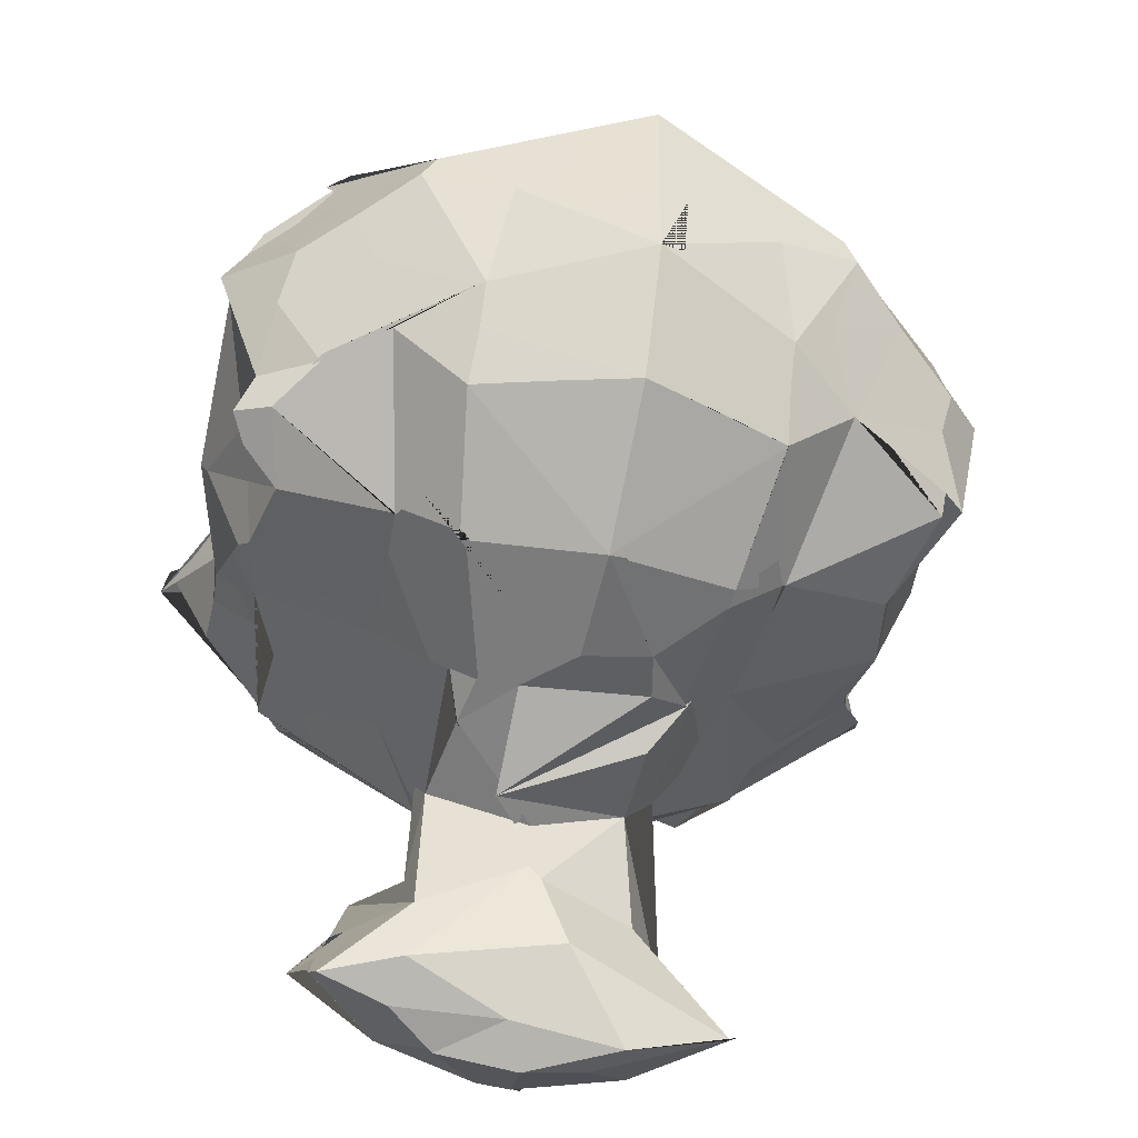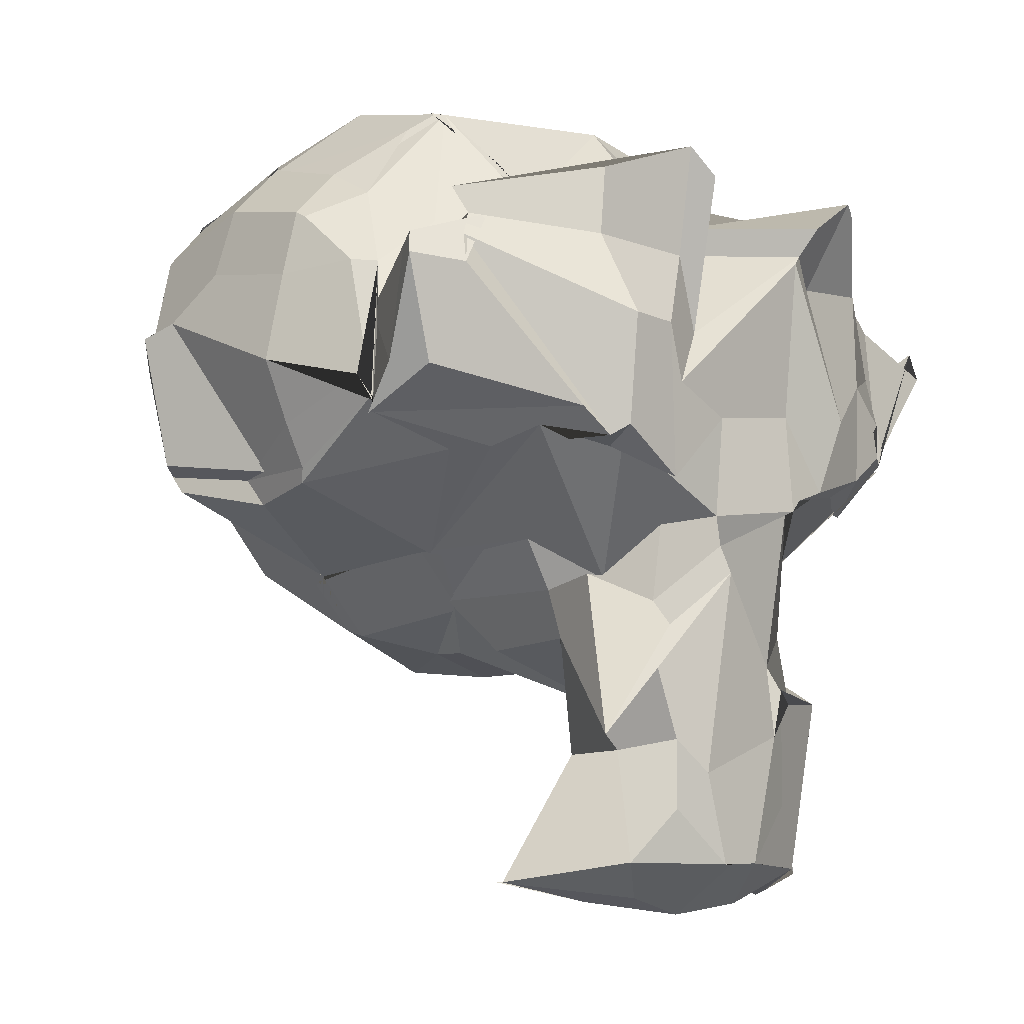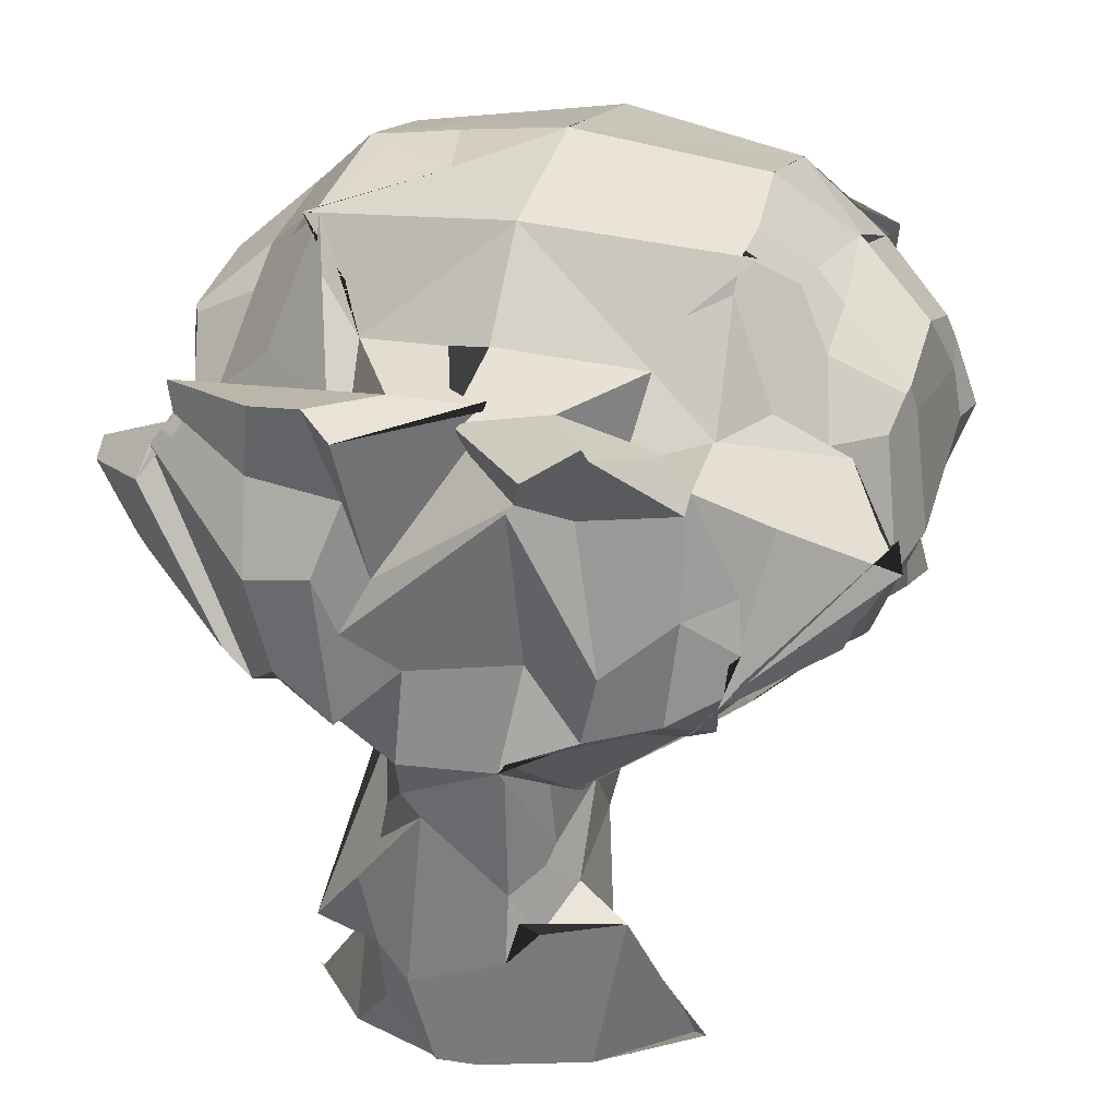
<metadata>
{"format":"obj","ext":"obj","renderer":"f3d","projection":"perspective","resolution":1024,"background":"white","views":[{"elev":-50.7,"azim":166.7,"up":"+Y"},{"elev":-10.3,"azim":-44.7,"up":"+Y"},{"elev":26.7,"azim":16.8,"up":"+Y"}]}
</metadata>
<code>
o Icosphere
v -0.3489 1.626 4.831
v -0.2835 0.6746 4.12
v -0.8156 1.04 4.564
v 0.2571 1.033 4.995
v 0.4418 0.5051 4.091
v 0.3559 1.037 4.997
v -1.722 0.8347 3.407
v -1.668 0.8333 3.457
v -0.5841 0.6373 3.64
v 0.1399 1.516 3.122
v -1.436 5.492 4.879
v -2.195 5.667 4.559
v -2.447 5.53 3.413
v -3.111 5.295 1.695
v -1.469 4.668 2.082
v -1.392 4.617 2.159
v -1.45 4.643 2.03
v -0.4116 2.378 4.889
v -0.6413 3.146 4.829
v -0.7575 2.269 4.327
v -1.232 2.396 4.595
v -0.03399 2.022 5.011
v 0.2222 4.253 5.164
v -0.3838 3.654 4.784
v -1.34 5.618 4.999
v -0.6523 4.3 3.785
v -0.5511 4.236 3.941
v 0.01509 4.528 5.193
v -0.03545 4.861 5.185
v -0.3896 3.94 4.542
v -0.3174 4.802 4.605
v -0.6522 2.269 3.528
v -0.5085 3.627 3.222
v -0.4949 3.577 2.162
v 0.4764 2.295 3.029
v -0.4882 3.603 3.183
v 1.084 2.947 2.564
v -0.887 4.129 3.398
v -1.217 4.678 3.398
v -0.9376 4.164 1.794
v -1.282 4.624 2.749
v -0.2591 3.742 1.974
v -3.256 6.276 3.95
v -3.71 7.377 4.123
v -3.638 7.635 4.044
v -3.389 5.832 3.124
v -3.545 6.304 3.633
v -3.346 6.32 2.884
v -3.211 6.03 2.99
v -3.516 7.557 3.814
v -3.223 7.704 2.611
v -3.407 8.287 2.023
v -1.982 5.838 5.009
v -3.136 7.33 4.39
v -1.375 5.713 5.132
v -1.536 6.886 5.399
v -1.633 5.558 5.071
v -3.022 7.693 4.231
v -2.608 8.021 4.17
v -1.641 7.832 4.96
v -1.579 8.606 4.97
v -2.804 8.01 4.071
v -2.923 8.315 3.935
v -3.202 5.898 2.982
v -3.097 6.915 2.931
v -3.217 6.084 2.978
v -2.91 7.674 2.713
v -2.249 5.523 3.862
v -3.034 7.223 2.859
v -2.893 7.732 2.699
v -2.632 8.701 2.214
v -1.201 8.222 3.775
v -1.605 9.283 2.851
v -2.231 8.285 2.918
v -1.705 9.787 2.515
v -0.7066 5.212 5.181
v -0.8543 6.917 5.272
v 0.07529 5.988 5.197
v -0.6007 6.302 5.194
v -0.5344 7.769 5.128
v -0.7652 8.901 5.52
v -0.6542 7.507 4.743
v -0.2413 8.736 4.583
v -0.2685 6.928 5.096
v -0.4495 8.604 5.6
v 0.8509 8.652 4.072
v 0.8174 8.569 4.2
v -0.9406 8.212 3.75
v -1.012 8.743 3.268
v -1.282 9.23 2.926
v 0.07529 8.894 3.565
v -2.267 9.276 2.033
v -1.705 9.784 2.518
v -0.4935 9.164 3.11
v -1.905 9.767 2.491
v -0.03322 9.539 2.969
v 0.5604 10.02 2.788
v 0.4598 10.18 2.049
v -3.111 5.295 1.695
v -2.937 5.183 0.7946
v -1.59 4.752 1.938
v -1.467 4.668 2.083
v -1.545 4.515 0.2707
v -1.588 4.553 0.2883
v -3.251 5.445 -0.352
v -2.496 5.62 -1
v -1.402 4.506 -0.06537
v -1.588 4.553 0.2882
v -1.968 5.622 -1.306
v -0.354 3.63 1.391
v -0.2408 3.671 0.8718
v -0.8185 4.065 1.848
v -0.8929 3.895 0.2211
v -0.8797 4.091 1.838
v -0.24 3.672 0.8682
v 0.3521 3.668 -0.3745
v -0.9239 3.967 0.01479
v -1.279 4.635 -0.6851
v -1.158 4.787 -1.352
v -1.156 4.788 -1.358
v 0.5615 3.615 -0.4152
v -0.2738 4.184 -0.8699
v -0.2898 4.673 -1.695
v -1.116 5.357 -1.717
v 0.3173 4.588 -1.925
v 0.07596 4.622 -1.833
v -3.37 5.936 1.716
v -3.666 6.633 1.693
v -3.072 5.53 0.9913
v -3.713 7.351 -0.001258
v -3.543 7.625 1.814
v -3.459 8.338 1.938
v -3.568 7.847 0.6089
v -3.424 8.616 0.757
v -3.541 5.713 -0.2658
v -3.828 7.211 -0.381
v -3.207 6.406 -0.8046
v -3.328 6.933 -0.9399
v -3.576 7.015 -0.6272
v -3.424 8.225 -0.4539
v -3.232 7.535 -0.8342
v -3.166 5.457 1.765
v -2.999 5.494 0.5657
v -2.643 9.045 1.616
v -2.512 9.417 0.4291
v -3.254 5.651 -0.5295
v -2.005 5.622 -1.285
v -2.547 7.173 -1.565
v -1.924 5.627 -1.339
v -1.619 6.427 -1.885
v -3.112 8.166 -0.7423
v -2.615 8.916 -0.9099
v -2.535 7.296 -1.537
v -2.643 8.937 -0.8808
v -1.724 7.689 -2.202
v -2.07 8.158 -1.706
v -1.301 5.543 -1.703
v -0.6052 8.856 -1.787
v -0.2868 9.175 -1.678
v -1.995 9.612 2.192
v -2.653 9.279 0.4
v -1.762 9.808 2.405
v -1.407 10.18 1.114
v -1.678 10.18 0.9686
v -1.411 10.21 0.9863
v -1.705 9.865 -0.5712
v -2.272 9.255 -0.7953
v -1.705 9.866 -0.5711
v -1.784 9.389 -0.8968
v -0.5217 10.13 1.72
v -0.5182 10.14 1.697
v -0.8048 10.1 0.03124
v -0.7669 10.21 0.6305
v -0.16 10.14 1.874
v -0.02017 10.28 1.359
v 0.5785 10.45 0.9517
v -1.692 9.867 -0.5761
v -0.3987 10.17 0.1373
v -0.8089 9.927 -0.896
v 0.07529 10.12 -0.5024
v 0.07529 10.2 -0.0376
v 0.5605 10.02 -1.391
v -2.303 7.281 -1.77
v -1.119 5.803 -1.977
v -1.912 7.457 -2.102
v -2.216 7.588 -1.753
v -1.749 7.717 -2.171
v -1.669 8.362 -1.719
v -1.119 5.803 -1.977
v -0.9229 7.063 -2.395
v 0.5605 5.881 -2.798
v -0.4255 6.667 -2.53
v 0.286 5.958 -2.717
v 0.2231 6.917 -2.743
v -1.744 7.717 -2.173
v -0.885 8.576 -1.882
v -0.3177 8.104 -2.632
v 0.03696 8.801 -2.202
v 0.1313 8.226 -2.777
v 0.3678 8.29 -2.853
v 0.3215 9.378 -1.839
v 0.7533 1.058 4.998
v 1.368 0.6436 4.155
v 0.7429 1.06 5.002
v 1.488 1.738 4.799
v 1.407 0.6804 4.143
v 1.937 1.04 4.564
v 0.6793 0.7963 3.633
v 1.84 1.152 3.303
v 1.926 0.8404 3.761
v 2.745 0.7781 3.348
v 2.843 0.8347 3.407
v 3.008 1.026 3.721
v 1.093 2.486 5.032
v 1.098 3.289 4.931
v 1.469 3.659 4.791
v 1.245 3.028 5.02
v 1.451 2.882 4.954
v 2.32 2.967 4.617
v 1.74 3.289 4.42
v 1.155 5.068 5.207
v 1.132 5.04 5.338
v 1.53 3.832 4.604
v 1.463 4.832 4.693
v 1.219 5.173 5.356
v 1.766 4.284 3.901
v 1.69 4.409 4.418
v 0.6131 2.441 3.02
v 0.6019 3.032 2.998
v 0.704 3.099 3.154
v 1.796 1.859 3.24
v 1.74 3.542 3.274
v 1.615 3.577 2.163
v 1.612 4.226 4.327
v 2.318 4.661 3.398
v 1.819 3.937 1.667
v 2.376 4.613 2.817
v 2.568 1.867 3.987
v 2.475 5.451 4.833
v 2.88 5.324 4.541
v 2.973 5.427 4.627
v 2.43 1.84 3.833
v 3.59 5.94 4.697
v 2.57 4.674 2.215
v 2.592 4.671 2.086
v 3.568 5.53 3.413
v 3.945 5.397 2.438
v 4.274 5.518 2.016
v 1.337 6.202 5.089
v 1.245 7.988 5.359
v 1.932 5.396 5.101
v 2.151 6.251 5.27
v 1.329 8.087 5.343
v 1.44 8.415 5.545
v 0.6041 8.129 4.481
v 0.3506 8.42 4.392
v 1.844 7.846 5.037
v 2.053 8.847 5.53
v 0.6972 7.812 4.638
v 1.5 8.72 4.534
v 0.5459 8.984 3.672
v 2.034 8.004 3.94
v 2.133 8.742 3.268
v 2.376 9.234 2.929
v 2.769 5.669 5.006
v 2.898 6.84 4.95
v 3.178 5.349 4.394
v 3.428 7.062 4.687
v 3.501 6.141 4.857
v 3.484 6.483 4.793
v 3.301 5.935 4.948
v 3.343 6.024 4.899
v 2.91 7.985 4.91
v 2.122 8.734 5.523
v 2.921 8.148 4.717
v 2.684 8.473 4.644
v 3.728 7.76 4.467
v 3.838 5.65 3.105
v 4.215 7.319 3.018
v 4.108 5.685 2.64
v 4.253 7.32 2.92
v 2.843 8.149 3.472
v 2.865 8.146 3.492
v 3.318 8.274 2.906
v 2.822 9.435 2.701
v 4.129 7.812 2.743
v 3.884 7.922 2.745
v 3.72 8.705 2.227
v 0.5605 10.02 2.788
v 0.5605 10.02 2.788
v 0.5607 10.19 2.051
v 1.598 9.178 3.105
v 3.016 9.768 2.492
v 2.851 9.793 2.499
v 3.369 9.354 1.998
v 4.349 6.266 3.955
v 4.894 7.721 4.297
v 4.964 7.39 4.359
v 4.345 6.274 3.398
v 4.413 6.973 3.339
v 4.381 6.097 2.852
v 4.573 6.363 2.309
v 4.637 7.558 3.814
v 4.423 7.954 2.358
v 4.526 8.284 2.027
v 1.089 3.522 1.464
v 0.5604 3.455 0.8497
v 1.618 3.575 2.179
v 1.456 3.668 1.104
v 1.341 3.699 0.6089
v 1.508 3.624 1.575
v 2.009 3.97 -0.08039
v 0.5605 3.616 -0.4149
v 0.5605 3.616 -0.4149
v 0.5605 3.616 -0.4163
v 1.383 4.669 -1.706
v 2.045 3.967 0.01479
v 2.373 4.621 -0.7193
v 2.279 4.787 -1.352
v 2.277 4.788 -1.358
v 1.998 4.089 1.84
v 2.601 4.671 2.072
v 3.023 4.854 0.3616
v 2.706 4.553 0.286
v 4.129 5.128 1.508
v 3.969 4.918 0.5402
v 2.496 4.491 -0.09956
v 2.705 4.544 0.302
v 3.089 5.622 -1.306
v 4.177 5.26 -0.2686
v 3.753 5.531 -0.8766
v 0.5604 4.553 -2.016
v 0.5605 4.553 -2.016
v 2.237 5.352 -1.714
v 4.232 5.295 1.695
v 4.396 5.139 0.2047
v 4.569 5.195 -0.1665
v 2.395 5.528 -1.712
v 1.391 9.191 -1.673
v 1.701 8.88 -1.779
v 4.25 5.63 1.064
v 3.973 5.147 0.7048
v 3.765 9.038 1.621
v 3.675 9.378 0.4108
v 2.329 5.797 -1.914
v 3.373 6.529 -1.5
v 3.762 5.488 -0.8056
v 3.765 5.483 -0.7929
v 3.621 7.182 -1.608
v 3.193 8.162 -1.701
v 3.928 9.164 -0.6459
v 4.215 8.157 -0.7062
v 3.739 8.921 -0.9044
v 3.686 7.855 -1.319
v 3.775 8.952 -0.8638
v 1.254 10.14 1.882
v 0.561 10.45 0.9509
v 0.5606 10.45 0.9522
v 1.87 10.08 1.813
v 1.651 10.14 1.658
v 1.914 10.1 0.04366
v 0.5481 10.45 0.952
v 0.5604 10.18 -0.5211
v 0.5603 10.27 -0.05631
v 0.5605 10.02 -1.391
v 2.832 9.865 -0.5688
v 1.492 10.17 0.1274
v 1.891 9.93 -0.9098
v 2.899 9.912 1.985
v 2.501 10.18 1.119
v 2.826 10.18 0.9914
v 2.504 10.22 0.9858
v 3.441 9.375 1.539
v 3.766 9.28 0.3761
v 2.826 9.866 -0.5711
v 2.864 9.4 -0.905
v 2.826 9.866 -0.5712
v 3.366 9.262 -0.8009
v 0.5605 5.881 -2.798
v 1.533 6.656 -2.534
v 0.5605 5.881 -2.798
v 0.5605 6.913 -2.847
v 2.24 5.803 -1.977
v 2.044 7.063 -2.396
v 1.419 8.109 -2.638
v 0.5605 8.949 -2.364
v 0.5605 8.342 -2.915
v 0.5605 8.342 -2.915
v 2.865 7.717 -2.173
v 1.983 8.6 -1.873
v 2.24 5.803 -1.977
v 3.027 7.455 -2.104
v 3.408 7.276 -1.786
v 2.865 7.717 -2.173
v 3.741 8.257 -1.403
v 3.367 7.495 -1.753
v 0.5605 9.446 -1.914
v 4.7 6.417 1.632
v 4.778 6.593 1.71
v 4.414 5.919 0.5487
v 4.8 7.118 -0.2258
v 4.624 8.03 1.833
v 4.557 8.342 1.957
v 4.705 7.739 -0.1513
v 4.545 8.616 0.757
v 4.388 5.719 -0.2852
v 4.941 7.213 -0.4429
v 4.301 6.384 -0.8141
v 4.191 6.965 -1.129
v 4.693 8.033 -0.2555
v 4.545 8.225 -0.4539
v 4.306 7.52 -0.8317
f 2 5 6 3
f 1 3 6 4
f 8 10 9 7
f 2 3 8 7
f 2 7 9 5
f 13 14 17 15
f 18 19 21 20
f 18 22 23 19
f 23 24 21 19
f 28 29 31 30
f 26 30 31 27
f 25 27 31 29
f 33 36 35 32
f 33 34 37 36
f 38 39 41 40
f 11 12 27 25
f 16 40 41 17
f 15 17 41 39
f 20 21 33 32
f 26 27 39 38
f 23 28 30 24
f 21 24 30 26
f 33 38 40 34
f 40 42 37 34
f 21 26 38 33
f 12 15 39 27
f 1 18 20 3
f 1 4 22 18
f 32 35 10 8
f 3 20 32 8
f 43 44 47 46
f 44 45 50 47
f 55 56 58 57
f 53 57 58 54
f 60 61 63 62
f 64 65 67 66
f 72 73 75 74
f 70 74 75 71
f 72 74 70 69
f 76 78 79 77
f 86 87 85 84
f 80 84 85 81
f 85 87 83 81
f 55 76 77 56
f 60 80 81 61
f 63 83 82 62
f 81 83 63 61
f 72 88 89 73
f 89 90 75 73
f 53 64 68 57
f 62 72 69 59
f 82 83 89 88
f 87 91 89 83
f 56 60 62 58
f 54 58 62 59
f 65 69 70 67
f 77 79 84 80
f 56 77 80 60
f 82 88 72 62
f 96 97 95 94
f 43 53 54 44
f 47 65 64 46
f 48 66 67 49
f 51 70 71 52
f 44 54 59 45
f 50 69 65 47
f 49 67 70 51
f 43 46 64 53
f 59 69 50 45
f 71 75 93 92
f 89 94 95 90
f 89 91 96 94
f 75 90 95 93
f 101 102 104 103
f 99 100 104 102
f 105 106 109 108
f 112 113 115 114
f 117 118 120 119
f 120 123 122 119
f 117 119 122 121
f 101 103 113 112
f 108 118 117 107
f 108 109 120 118
f 103 104 108 107
f 100 105 108 104
f 113 117 121 115
f 110 114 115 111
f 111 115 121 116
f 103 107 117 113
f 122 123 126 125
f 120 124 126 123
f 127 128 130 129
f 131 132 134 133
f 135 136 138 137
f 129 130 136 135
f 133 134 140 139
f 128 131 133 130
f 136 139 141 138
f 130 133 139 136
f 148 150 149 147
f 151 152 154 153
f 154 156 155 153
f 162 163 165 164
f 162 164 161 160
f 168 169 167 166
f 170 174 175 171
f 175 176 173 171
f 178 181 180 177
f 180 182 179 177
f 162 170 171 163
f 165 173 172 164
f 171 173 165 163
f 177 179 169 168
f 164 168 166 161
f 172 173 178 177
f 176 181 178 173
f 172 177 168 164
f 191 192 194 193
f 190 192 191 189
f 197 198 200 199
f 196 198 197 195
f 185 190 189 184
f 188 196 195 187
f 186 187 185 183
f 192 197 199 194
f 195 197 192 190
f 187 195 190 185
f 127 129 143 142
f 144 145 134 132
f 138 148 147 137
f 135 137 147 146
f 140 152 151 139
f 151 153 141 139
f 141 153 148 138
f 129 135 146 143
f 145 152 140 134
f 149 150 185 184
f 148 183 185 150
f 155 156 188 187
f 155 187 186 153
f 159 198 196 158
f 148 153 186 183
f 149 184 189 157
f 158 196 188 156
f 144 160 161 145
f 152 166 167 154
f 167 169 156 154
f 179 182 159 158
f 145 161 166 152
f 169 179 158 156
f 159 182 201 198
f 203 206 207 204
f 202 204 207 205
f 209 211 210 208
f 210 211 207 206
f 203 208 210 206
f 207 211 213 212
f 219 220 218 217
f 214 217 218 215
f 218 220 216 215
f 223 224 222 221
f 223 226 227 224
f 222 224 227 225
f 229 232 231 228
f 229 230 233 232
f 236 237 235 234
f 243 245 247 246
f 225 227 240 239
f 236 244 245 237
f 235 237 245 243
f 231 232 220 219
f 234 235 227 226
f 240 243 246 241
f 216 223 221 215
f 216 220 226 223
f 233 236 234 232
f 232 234 226 220
f 238 242 231 219
f 227 235 243 240
f 207 219 217 205
f 202 205 217 214
f 228 231 211 209
f 213 242 238 212
f 207 212 238 219
f 231 242 213 211
f 249 251 252 250
f 253 254 256 255
f 253 257 258 254
f 258 260 256 254
f 271 272 270 269
f 265 269 270 266
f 265 267 271 269
f 270 272 268 266
f 275 276 274 273
f 284 285 283 282
f 284 287 288 285
f 286 287 284 282
f 251 265 266 252
f 257 273 274 258
f 260 276 275 259
f 274 276 260 258
f 262 282 283 263
f 283 285 264 263
f 262 263 260 259
f 260 263 261 256
f 277 286 282 275
f 250 252 257 253
f 268 275 273 266
f 268 272 277 275
f 281 287 286 279
f 252 266 273 257
f 275 282 262 259
f 292 293 290 289
f 301 302 300 299
f 299 300 297 296
f 300 303 298 297
f 271 296 297 272
f 278 280 301 299
f 300 302 281 279
f 287 304 305 288
f 272 297 298 277
f 286 303 300 279
f 281 302 304 287
f 271 278 299 296
f 298 303 286 277
f 264 293 292 263
f 261 263 292 289
f 285 288 295 294
f 264 285 294 293
f 309 310 312 311
f 319 320 318 317
f 316 320 319 315
f 314 315 319 317
f 323 324 322 321
f 322 324 326 325
f 328 329 331 330
f 311 312 323 321
f 318 328 327 317
f 318 320 329 328
f 310 314 317 312
f 327 328 324 323
f 324 328 330 326
f 307 310 309 306
f 309 311 308 306
f 313 314 310 307
f 312 317 327 323
f 326 330 337 336
f 332 333 316 315
f 316 333 334 320
f 346 349 348 345
f 354 355 353 352
f 351 355 354 350
f 356 359 360 357
f 360 362 358 357
f 364 367 366 363
f 366 368 365 363
f 371 372 370 369
f 373 374 371 369
f 377 378 376 375
f 359 369 370 360
f 362 372 371 361
f 370 372 362 360
f 375 376 368 366
f 366 367 362 361
f 362 367 364 358
f 374 377 375 371
f 371 375 366 361
f 381 382 380 379
f 380 384 383 379
f 387 388 386 385
f 386 390 389 385
f 384 392 391 383
f 390 395 394 389
f 382 387 385 380
f 385 389 384 380
f 394 396 393 392
f 389 394 392 384
f 400 401 399 398
f 404 405 403 402
f 408 409 407 406
f 406 407 401 400
f 410 411 405 404
f 401 404 402 399
f 409 412 410 407
f 407 410 404 401
f 341 342 400 398
f 403 405 344 343
f 349 409 408 348
f 347 348 408 406
f 353 411 410 352
f 410 412 354 352
f 354 412 409 349
f 405 411 353 344
f 391 392 346 345
f 346 392 393 349
f 340 390 386 339
f 394 395 351 350
f 354 396 394 350
f 393 396 354 349
f 338 383 391 345
f 351 395 390 340
f 365 368 340 339
f 344 374 373 343
f 355 378 377 353
f 376 378 355 351
f 353 377 374 344
f 368 376 351 340
f 386 397 365 339
f 5 203 204 6
f 4 6 204 202
f 10 209 208 9
f 5 9 208 203
f 22 214 215 23
f 28 221 222 29
f 36 229 228 35
f 36 37 230 229
f 23 215 221 28
f 4 202 214 22
f 35 228 209 10
f 78 249 250 79
f 86 255 256 87
f 253 255 86 84
f 79 250 253 84
f 256 261 91 87
f 97 290 291 98
f 289 290 97 96
f 91 261 289 96
f 110 111 307 306
f 121 122 315 314
f 121 314 313 116
f 111 116 313 307
f 126 333 332 125
f 122 125 332 315
f 357 358 176 175
f 181 364 363 180
f 363 365 182 180
f 358 364 181 176
f 194 382 381 193
f 191 193 381 379
f 200 388 387 199
f 386 388 200 198
f 199 387 382 194
f 201 397 386 198
f 365 397 201 182
f 16 17 102 101
f 14 99 102 17
f 40 112 114 42
f 37 42 114 110
f 16 101 112 40
f 230 306 308 233
f 321 322 245 244
f 245 322 325 247
f 308 311 236 233
f 236 311 321 244
f 247 325 335 248
f 48 49 128 127
f 51 52 132 131
f 49 51 131 128
f 93 162 160 92
f 97 98 175 174
f 97 174 170 95
f 95 170 162 93
f 71 92 160 144
f 48 127 142 66
f 71 144 132 52
f 398 399 302 301
f 402 403 305 304
f 399 402 304 302
f 356 357 291 290
f 293 359 356 290
f 295 373 369 294
f 294 369 359 293
f 343 373 295 288
f 305 403 343 288
f 11 55 57 12
f 13 64 66 14
f 13 15 68 64
f 25 29 78 76
f 12 57 68 15
f 11 25 76 55
f 99 142 143 100
f 105 146 147 106
f 147 149 109 106
f 100 143 146 105
f 149 157 120 109
f 189 191 126 124
f 120 157 189 124
f 222 225 251 249
f 240 267 265 239
f 240 241 271 267
f 247 280 278 246
f 246 278 271 241
f 225 239 265 251
f 247 248 301 280
f 326 342 341 325
f 331 348 347 330
f 345 348 331 329
f 338 345 329 320
f 379 383 334 333
f 337 406 400 336
f 334 383 338 320
f 341 398 335 325
f 326 336 400 342
f 347 406 337 330
f 14 66 142 99
f 335 398 301 248
f 29 222 249 78
f 191 379 333 126
f 37 110 306 230
f 291 357 175 98

</code>
